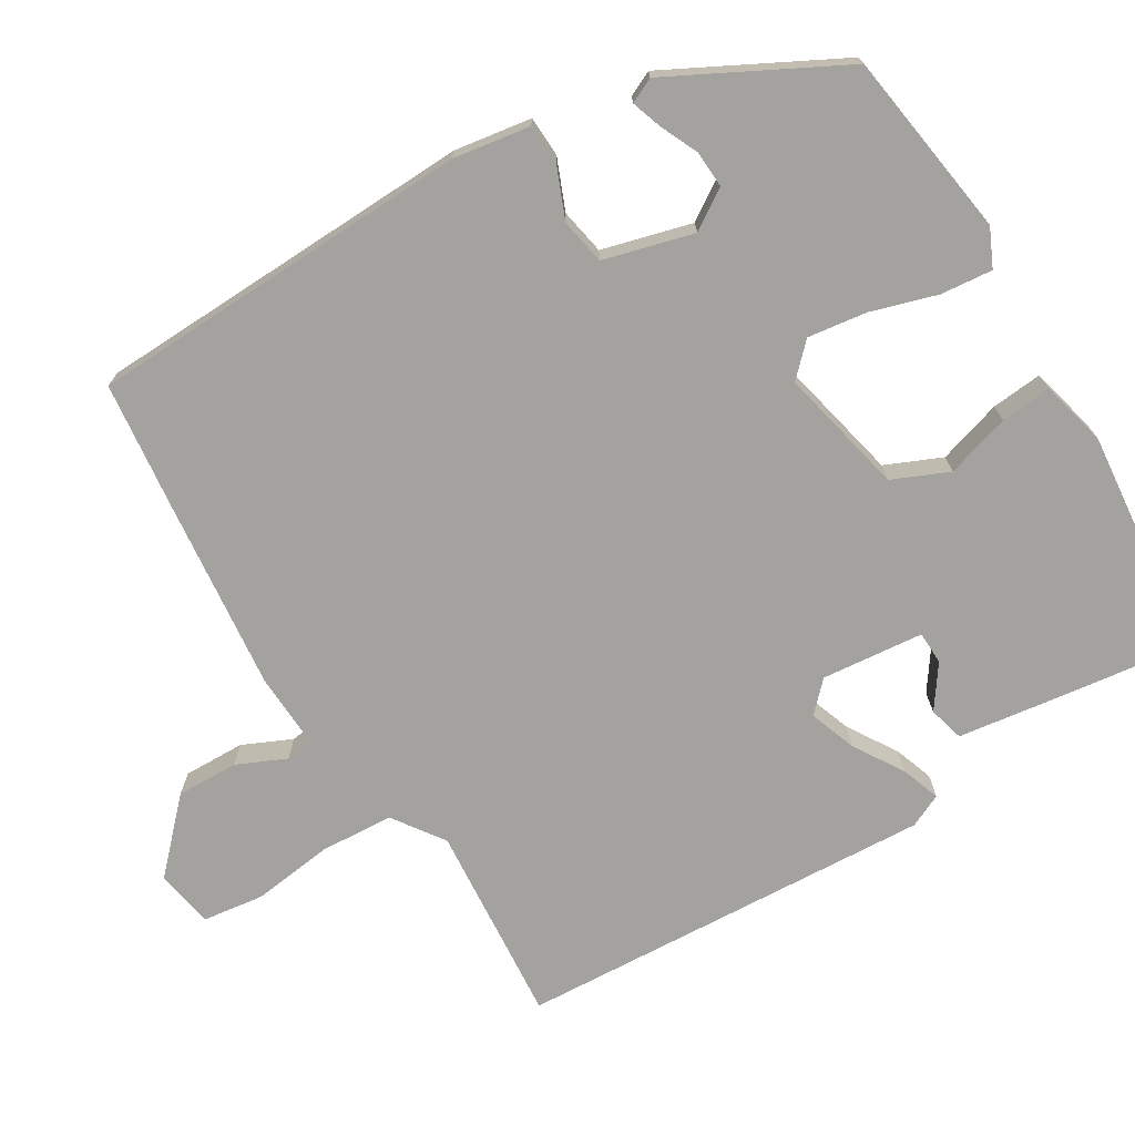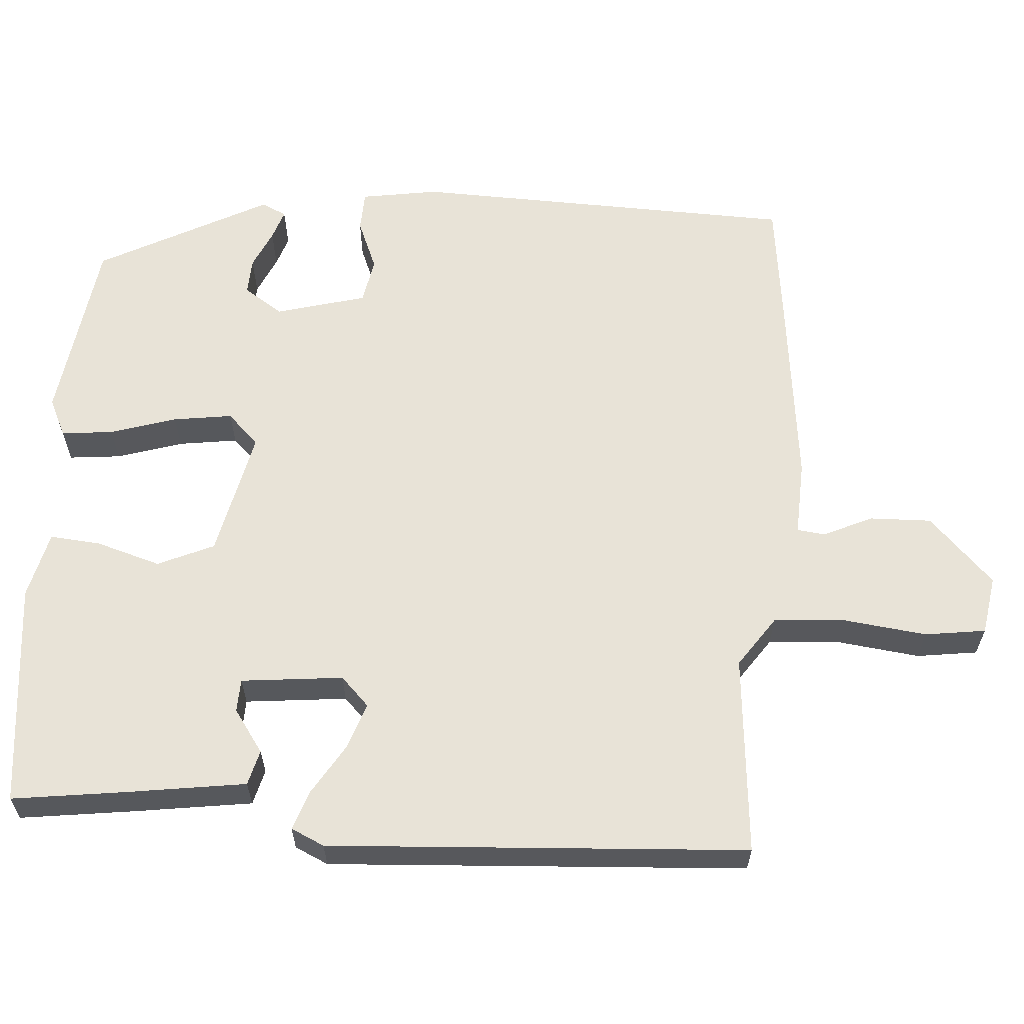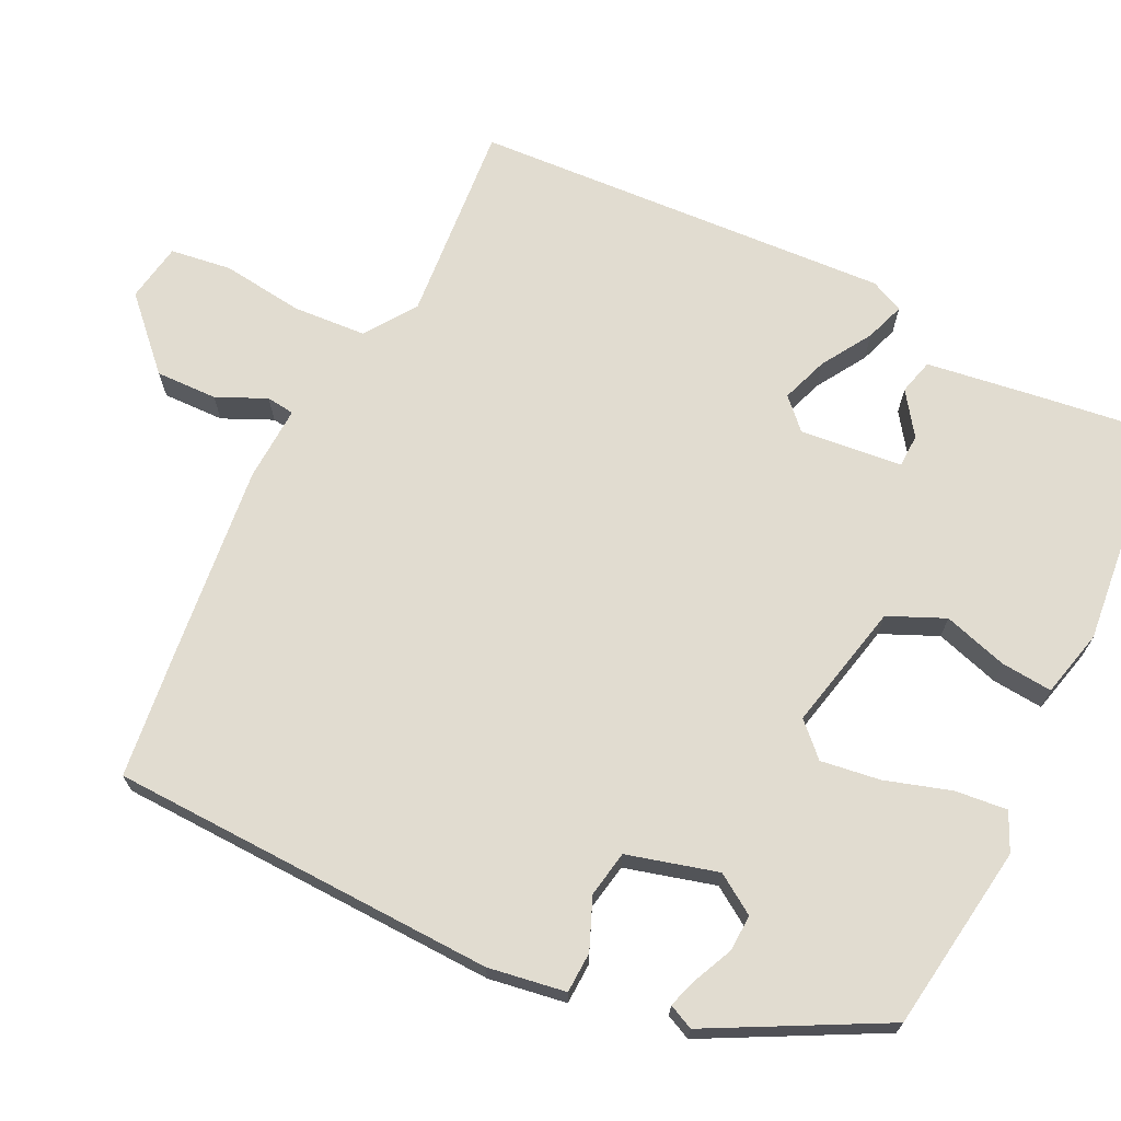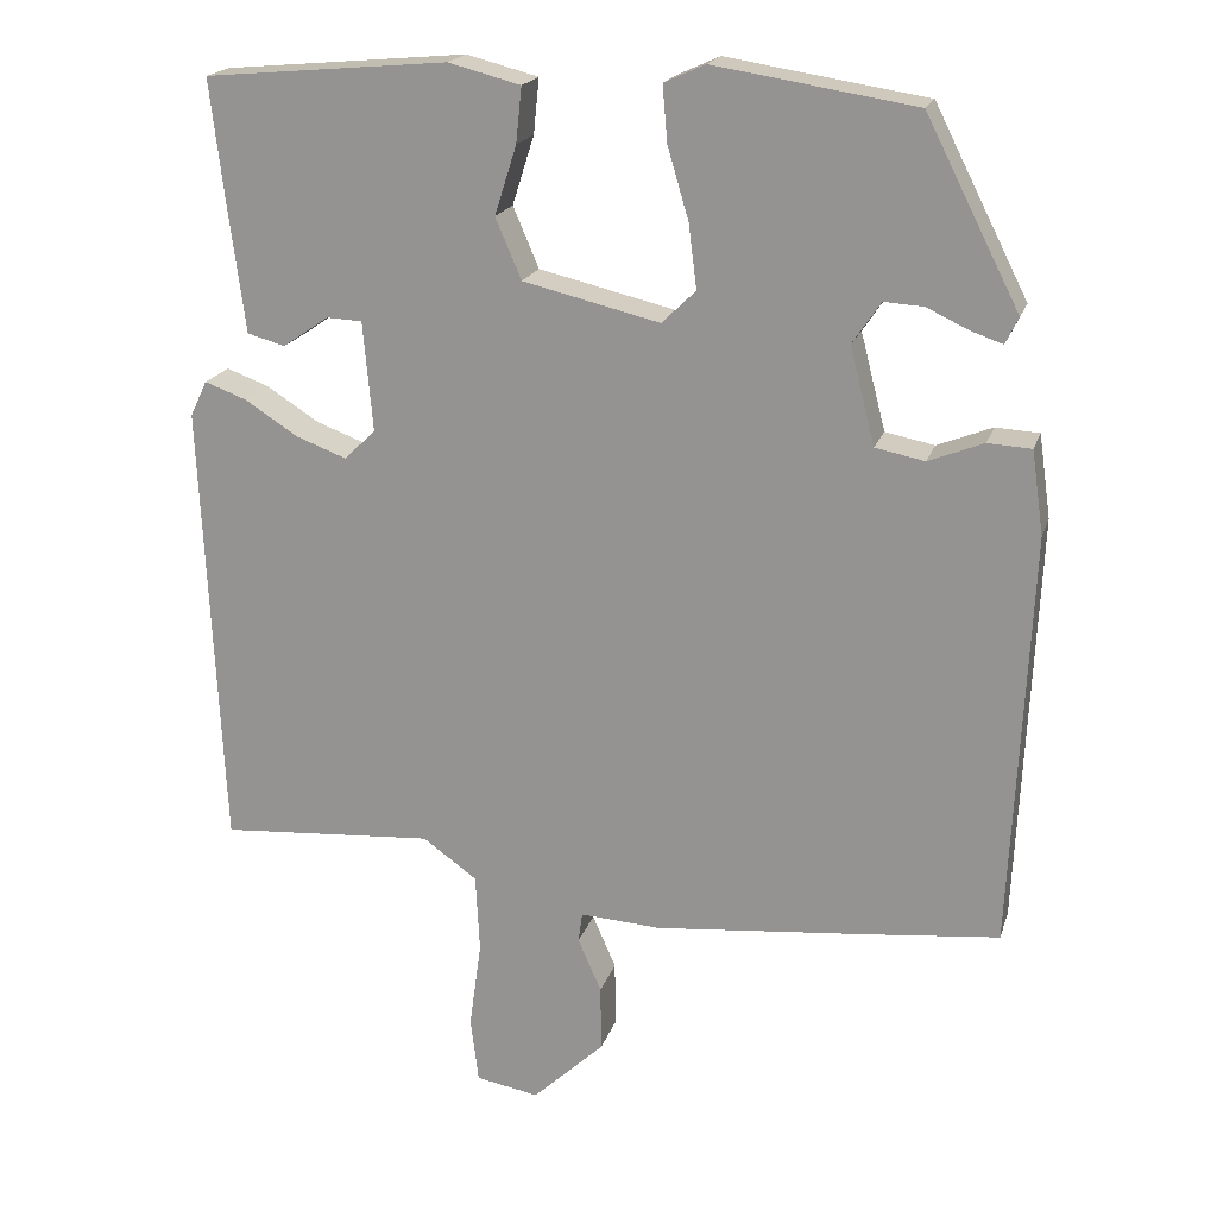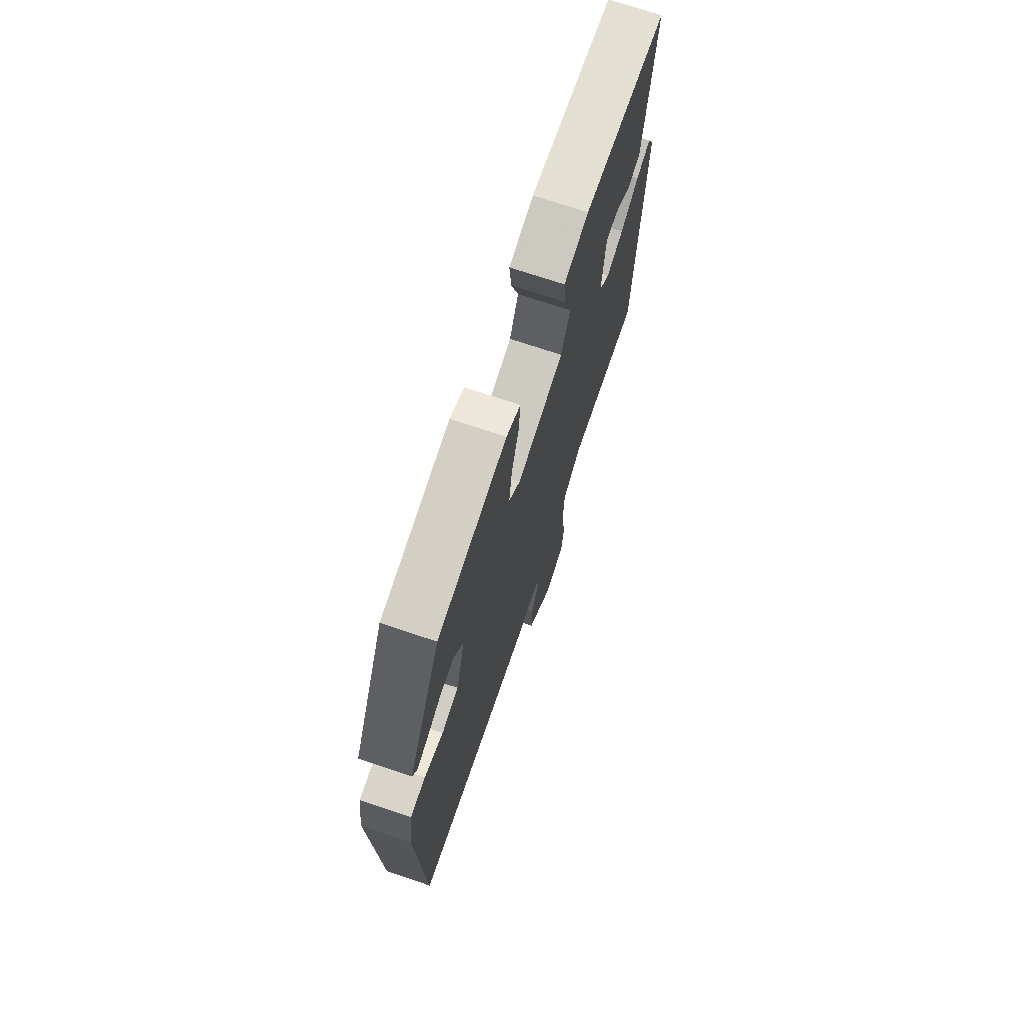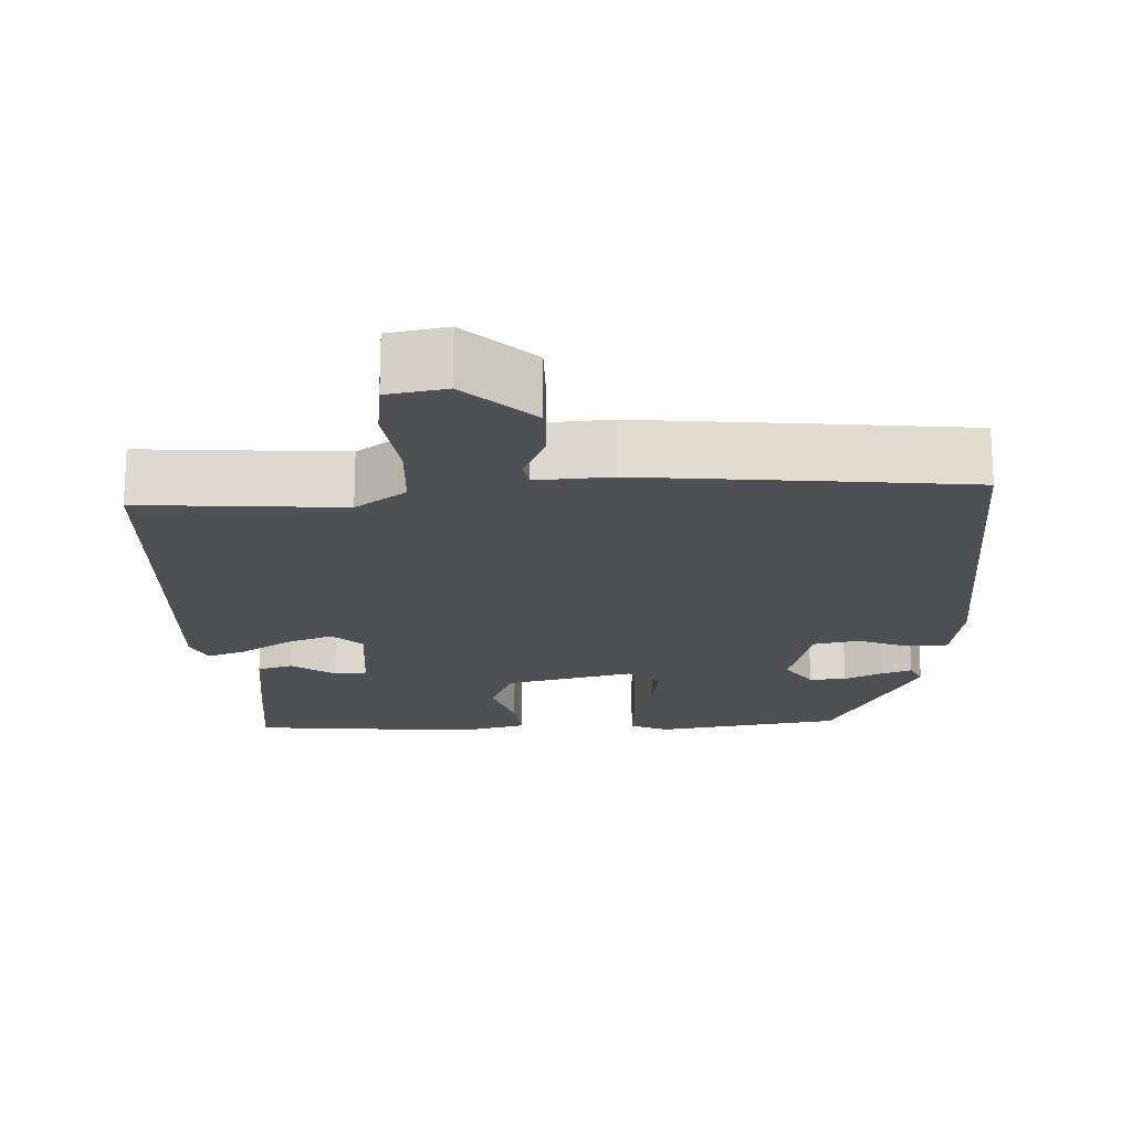
<metadata>
{"format":"obj","ext":"obj","renderer":"f3d","projection":"perspective","resolution":1024,"background":"white","views":[{"elev":-72.5,"azim":-59.4,"up":"+Y"},{"elev":61.6,"azim":93.2,"up":"+Y"},{"elev":69.4,"azim":-64.7,"up":"+Y"},{"elev":19.3,"azim":-164.6,"up":"+Z"},{"elev":71.8,"azim":-71.4,"up":"+Z"},{"elev":-19.0,"azim":-177.6,"up":"+Y"}]}
</metadata>
<code>
v -0.372 0.07 0.496
v -0.124 0.07 0.535
v -0.073 0.07 0.512
v -0.079 0.07 0.443
v -0.105 0.07 0.355
v -0.115 0.07 0.276
v -0.073 0.07 0.235
v 0.096 0.07 0.275
v 0.128 0.07 0.35
v 0.101 0.07 0.435
v 0.094 0.07 0.503
v 0.183 0.07 0.526
v 0.484 0.07 0.499
v 0.466 0.07 0.346
v 0.446 0.07 0.19
v 0.399 0.07 0.177
v 0.342 0.07 0.216
v 0.298 0.07 0.214
v 0.286 0.07 0.078
v 0.325 0.07 0.041
v 0.387 0.07 0.064
v 0.453 0.07 0.106
v 0.505 0.07 0.125
v 0.526 0.07 0.081
v 0.501 0.07 -0.476
v 0.234 0.07 -0.457
v 0.167 0.07 -0.505
v 0.162 0.07 -0.602
v 0.177 0.07 -0.711
v 0.167 0.07 -0.792
v 0.089 0.07 -0.806
v 0 0.07 -0.722
v 0.001 0.07 -0.64
v 0.03 0.07 -0.574
v 0.025 0.07 -0.537
v -0.075 0.07 -0.543
v -0.342 0.07 -0.517
v -0.503 0.07 -0.5
v -0.526 0.07 0.013
v -0.511 0.07 0.116
v -0.457 0.07 0.119
v -0.389 0.07 0.092
v -0.328 0.07 0.104
v -0.297 0.07 0.224
v -0.332 0.07 0.276
v -0.381 0.07 0.273
v -0.432 0.07 0.249
v -0.472 0.07 0.235
v -0.488 0.07 0.268
v -0.372 0 0.496
v -0.124 0 0.535
v -0.073 0 0.512
v -0.079 0 0.443
v -0.105 0 0.355
v -0.115 0 0.276
v -0.073 0 0.235
v 0.096 0 0.275
v 0.128 0 0.35
v 0.101 0 0.435
v 0.094 0 0.503
v 0.183 0 0.526
v 0.484 0 0.499
v 0.466 0 0.346
v 0.446 0 0.19
v 0.399 0 0.177
v 0.342 0 0.216
v 0.298 0 0.214
v 0.286 0 0.078
v 0.325 0 0.041
v 0.387 0 0.064
v 0.453 0 0.106
v 0.505 0 0.125
v 0.526 0 0.081
v 0.501 0 -0.476
v 0.234 0 -0.457
v 0.167 0 -0.505
v 0.162 0 -0.602
v 0.177 0 -0.711
v 0.167 0 -0.792
v 0.089 0 -0.806
v 0 0 -0.722
v 0.001 0 -0.64
v 0.03 0 -0.574
v 0.025 0 -0.537
v -0.075 0 -0.543
v -0.342 0 -0.517
v -0.503 0 -0.5
v -0.526 0 0.013
v -0.511 0 0.116
v -0.457 0 0.119
v -0.389 0 0.092
v -0.328 0 0.104
v -0.297 0 0.224
v -0.332 0 0.276
v -0.381 0 0.273
v -0.432 0 0.249
v -0.472 0 0.235
v -0.488 0 0.268
f 46 47 48 49
f 45 46 49 1
f 44 45 1 2
f 43 44 2 3
f 39 40 41 42
f 39 42 43
f 38 39 43
f 35 36 37 38
f 35 38 43
f 31 32 33 34
f 31 34 35
f 28 29 30 31
f 27 28 31 35
f 26 27 35 43
f 21 22 23 24
f 20 21 24 25
f 19 20 25 26
f 14 15 16 17
f 14 17 18
f 13 14 18
f 12 13 18
f 9 10 11 12
f 9 12 18 19
f 43 3 4 5
f 43 5 6
f 26 43 6 7
f 8 9 19 26
f 7 8 26
f 98 97 96 95
f 50 98 95 94
f 51 50 94 93
f 52 51 93 92
f 91 90 89 88
f 92 91 88
f 92 88 87
f 87 86 85 84
f 92 87 84
f 83 82 81 80
f 84 83 80
f 80 79 78 77
f 84 80 77 76
f 92 84 76 75
f 73 72 71 70
f 74 73 70 69
f 75 74 69 68
f 66 65 64 63
f 67 66 63
f 67 63 62
f 67 62 61
f 61 60 59 58
f 68 67 61 58
f 54 53 52 92
f 55 54 92
f 56 55 92 75
f 75 68 58 57
f 75 57 56
f 1 50 51 2
f 2 51 52 3
f 3 52 53 4
f 4 53 54 5
f 5 54 55 6
f 6 55 56 7
f 7 56 57 8
f 8 57 58 9
f 9 58 59 10
f 10 59 60 11
f 11 60 61 12
f 12 61 62 13
f 13 62 63 14
f 14 63 64 15
f 15 64 65 16
f 16 65 66 17
f 17 66 67 18
f 18 67 68 19
f 19 68 69 20
f 20 69 70 21
f 21 70 71 22
f 22 71 72 23
f 23 72 73 24
f 24 73 74 25
f 25 74 75 26
f 26 75 76 27
f 27 76 77 28
f 28 77 78 29
f 29 78 79 30
f 30 79 80 31
f 31 80 81 32
f 32 81 82 33
f 33 82 83 34
f 34 83 84 35
f 35 84 85 36
f 36 85 86 37
f 37 86 87 38
f 38 87 88 39
f 39 88 89 40
f 40 89 90 41
f 41 90 91 42
f 42 91 92 43
f 43 92 93 44
f 44 93 94 45
f 45 94 95 46
f 46 95 96 47
f 47 96 97 48
f 48 97 98 49
f 49 98 50 1

</code>
